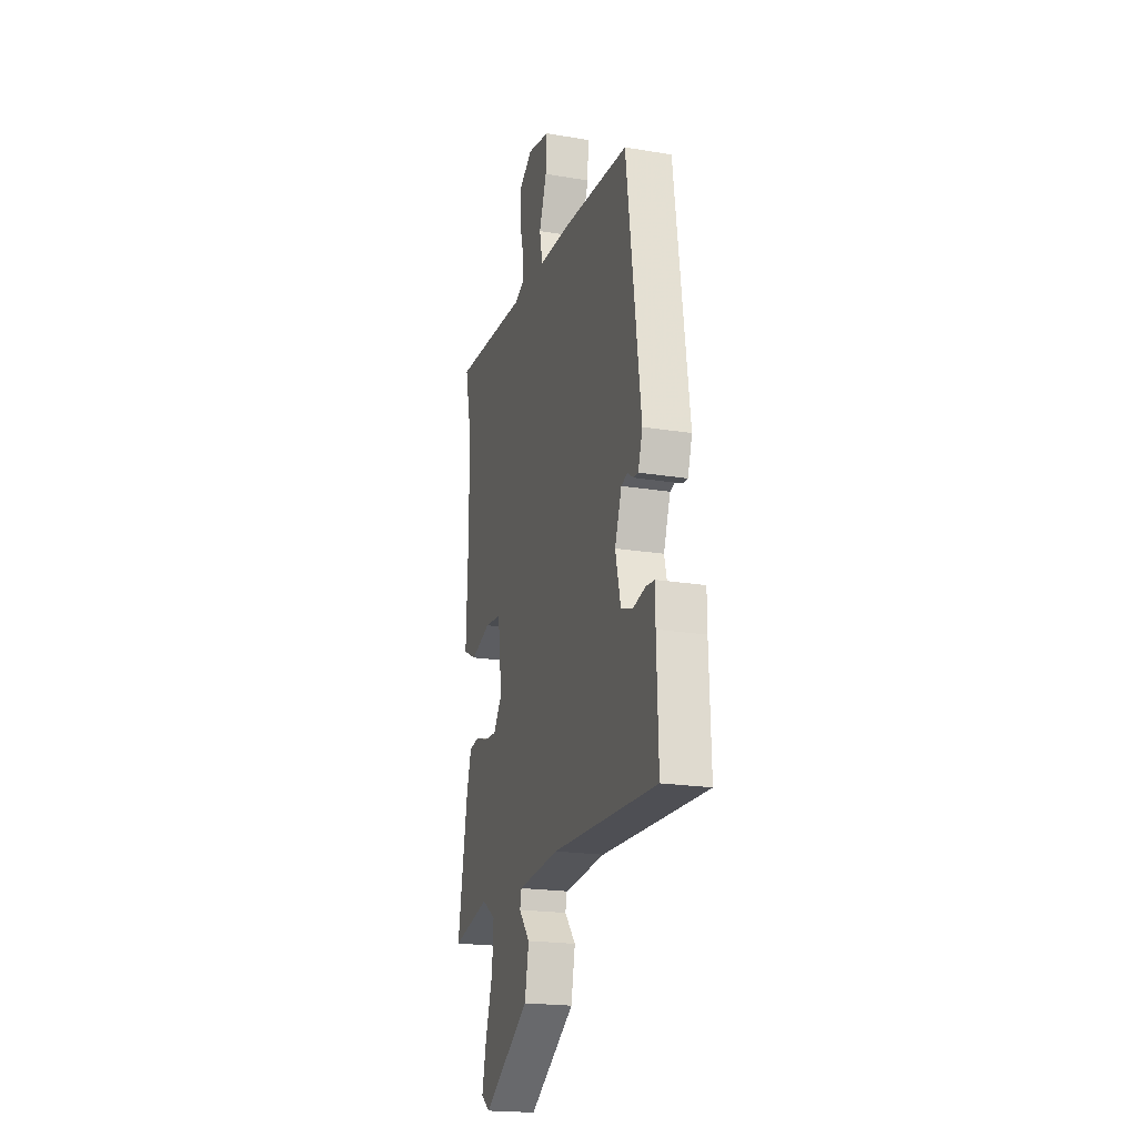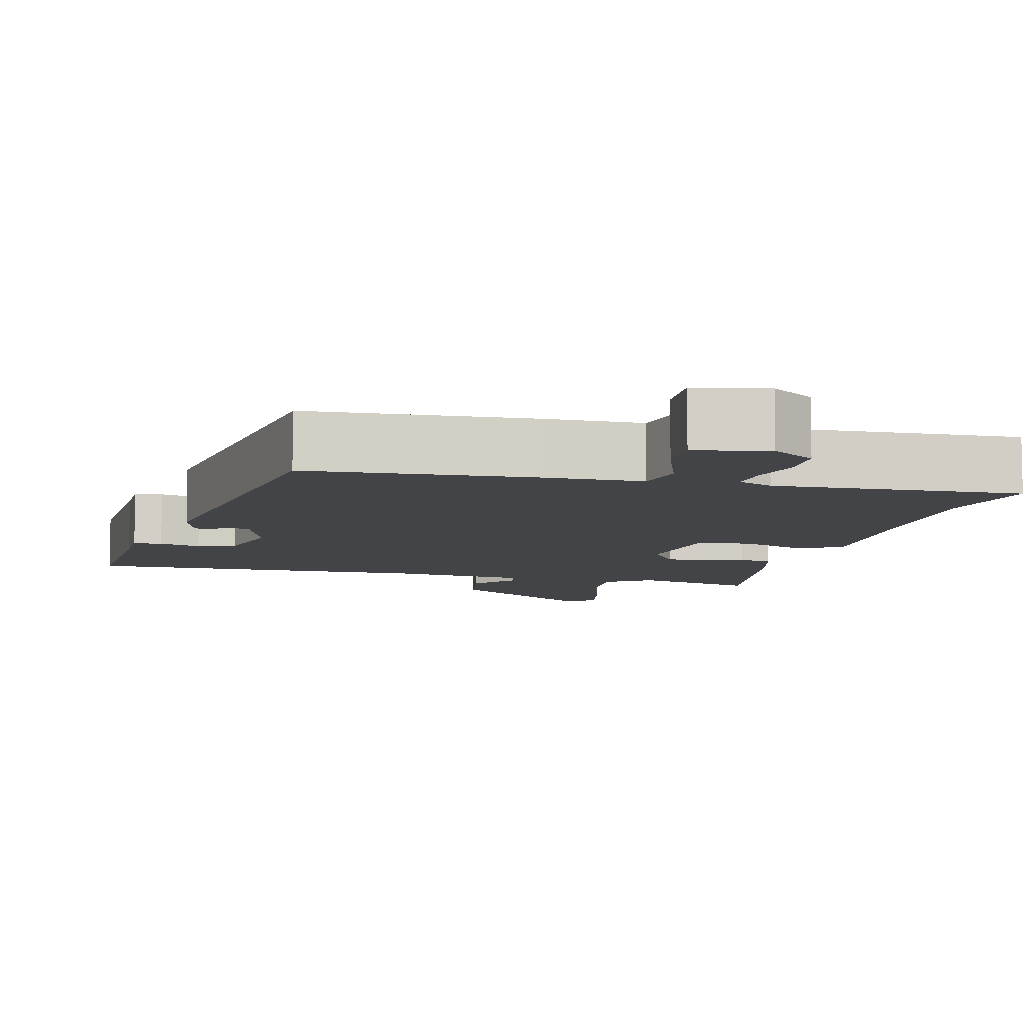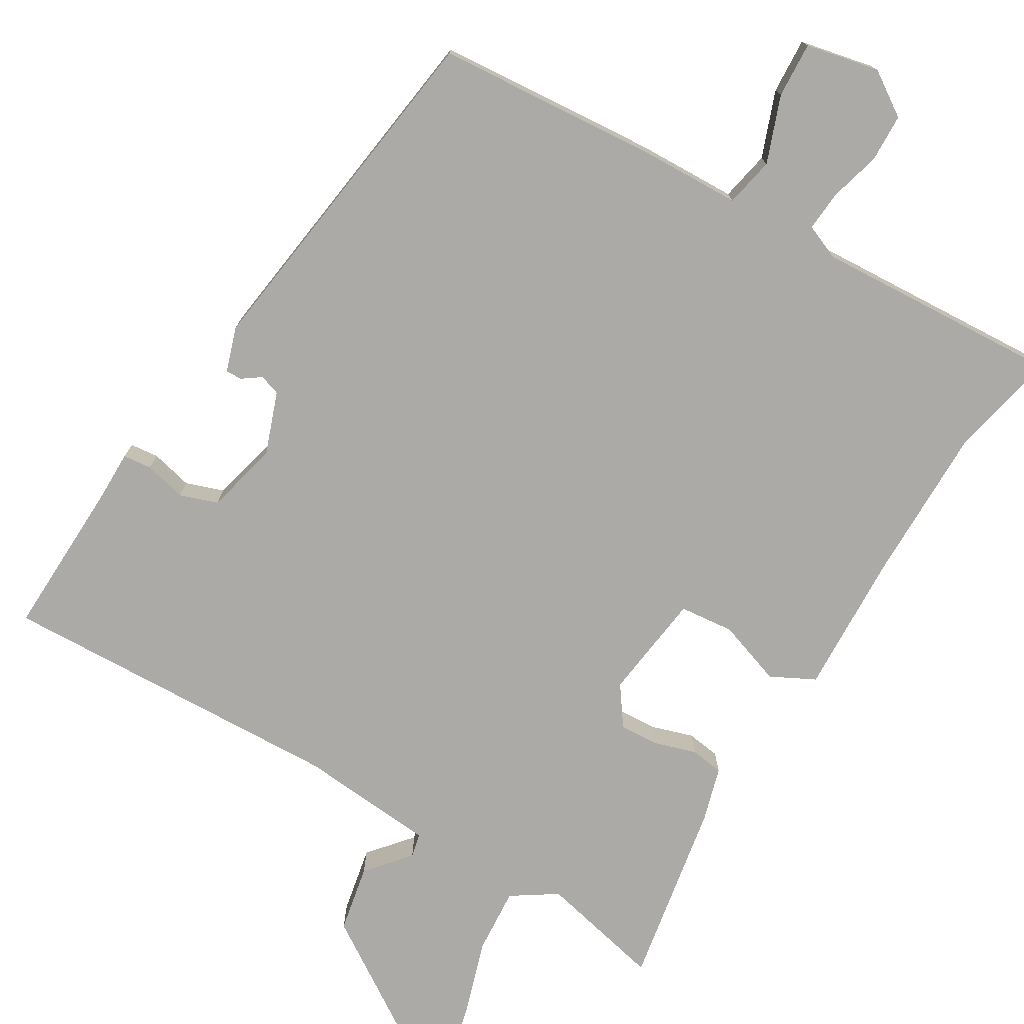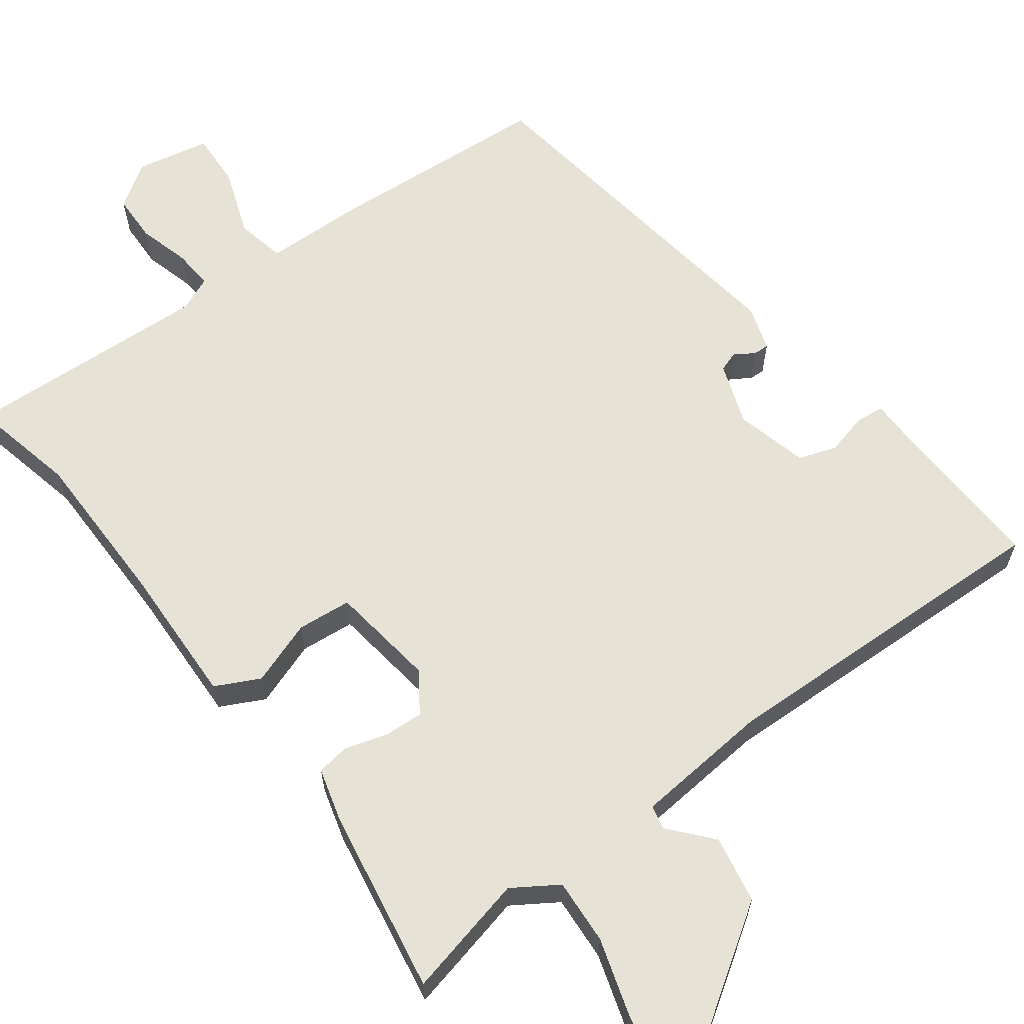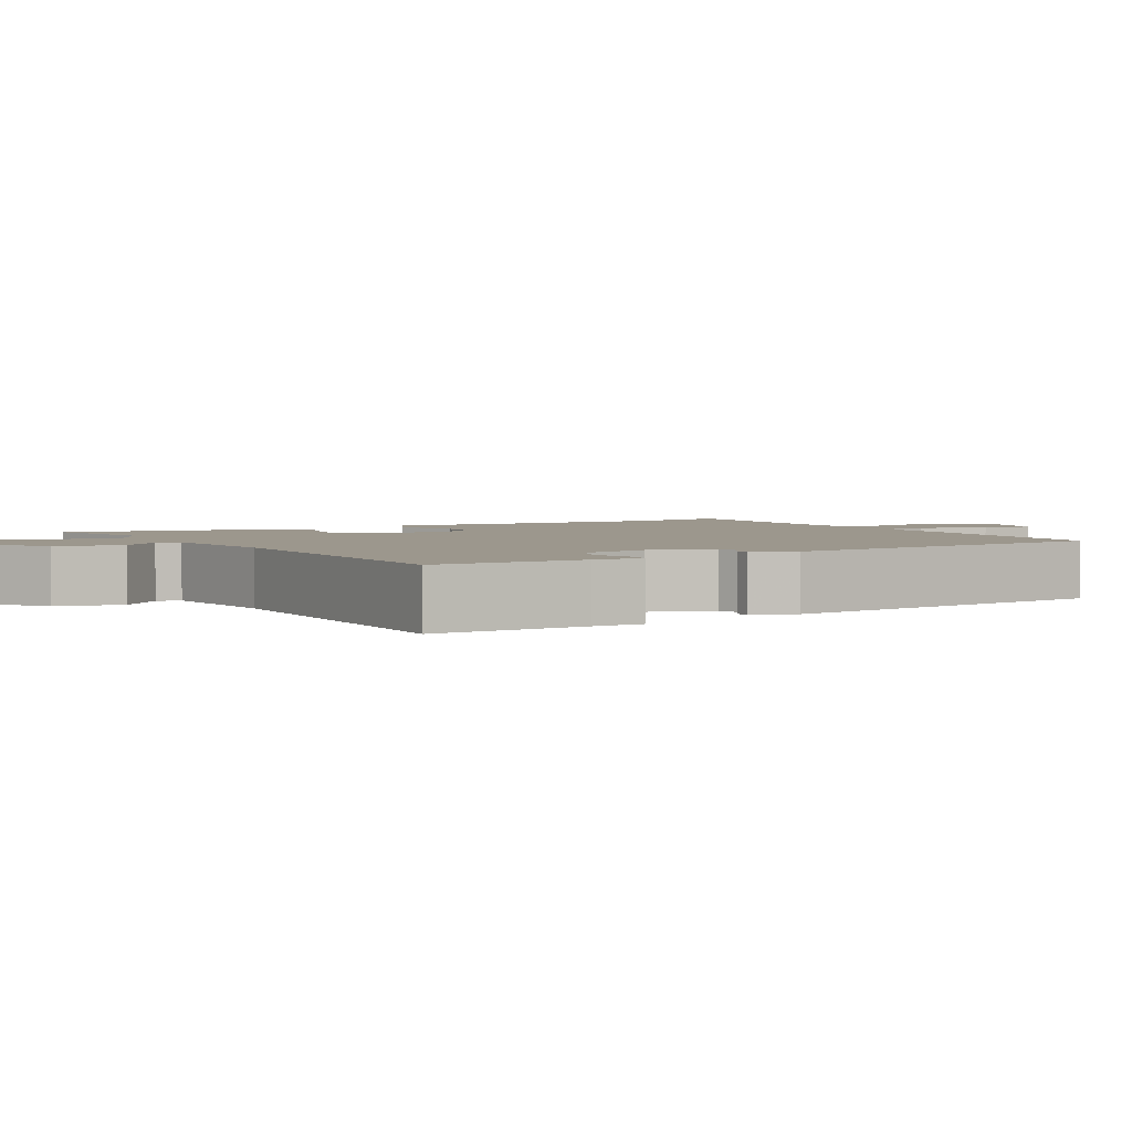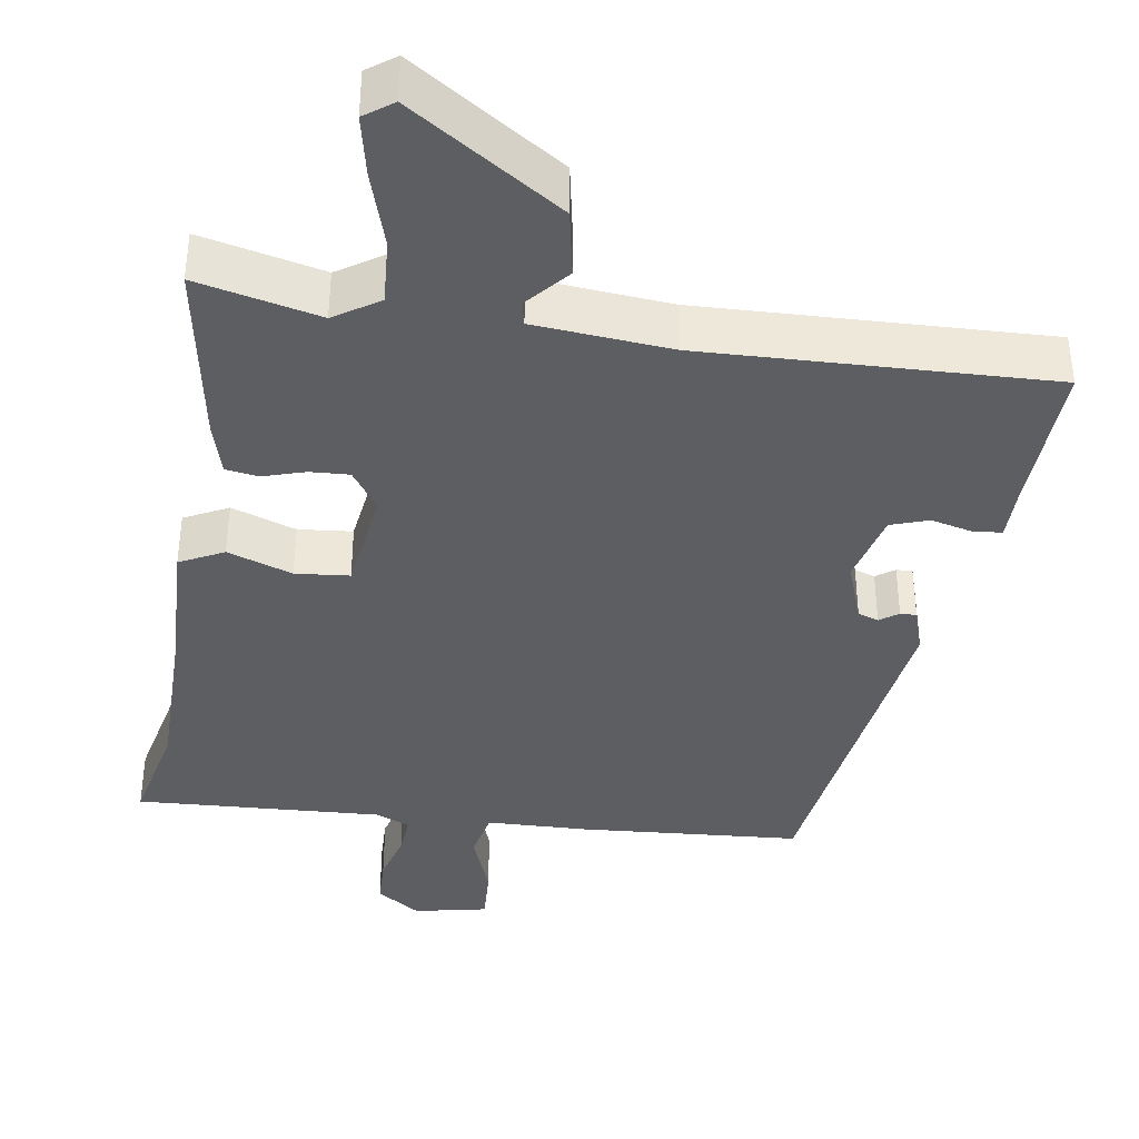
<metadata>
{"format":"obj","ext":"obj","renderer":"f3d","projection":"perspective","resolution":1024,"background":"white","views":[{"elev":-20.3,"azim":-106.9,"up":"+Z"},{"elev":-8.2,"azim":-14.6,"up":"+Y"},{"elev":-75.9,"azim":-30.8,"up":"+Y"},{"elev":63.0,"azim":142.9,"up":"+Y"},{"elev":2.9,"azim":-120.5,"up":"+Y"},{"elev":-38.7,"azim":171.0,"up":"+Y"}]}
</metadata>
<code>
v -0.501 0.07 -0.491
v -0.494 0.07 -0.288
v -0.494 0.07 -0.221
v -0.457 0.07 -0.217
v -0.403 0.07 -0.23
v -0.354 0.07 -0.213
v -0.331 0.07 -0.119
v -0.36 0.07 -0.039
v -0.387 0.07 -0.03
v -0.411 0.07 -0.047
v -0.432 0.07 -0.048
v -0.451 0.07 0.01
v -0.389 0.07 0.469
v -0.101 0.07 0.491
v 0.03 0.07 0.495
v 0.043 0.07 0.559
v 0.011 0.07 0.645
v 0.007 0.07 0.717
v 0.102 0.07 0.737
v 0.159 0.07 0.699
v 0.161 0.07 0.637
v 0.143 0.07 0.571
v 0.139 0.07 0.519
v 0.184 0.07 0.5
v 0.504 0.07 0.518
v 0.474 0.07 0.38
v 0.474 0.07 0.173
v 0.481 0.07 -0.009
v 0.424 0.07 -0.038
v 0.34 0.07 -0.009
v 0.27 0.07 -0.016
v 0.252 0.07 -0.154
v 0.288 0.07 -0.205
v 0.339 0.07 -0.202
v 0.393 0.07 -0.185
v 0.436 0.07 -0.191
v 0.456 0.07 -0.261
v 0.498 0.07 -0.5
v 0.339 0.07 -0.464
v 0.281 0.07 -0.502
v 0.287 0.07 -0.587
v 0.318 0.07 -0.685
v 0.335 0.07 -0.763
v 0.298 0.07 -0.79
v 0.102 0.07 -0.662
v 0.085 0.07 -0.575
v 0.132 0.07 -0.52
v 0.125 0.07 -0.489
v -0.052 0.07 -0.474
v -0.501 0 -0.491
v -0.494 0 -0.288
v -0.494 0 -0.221
v -0.457 0 -0.217
v -0.403 0 -0.23
v -0.354 0 -0.213
v -0.331 0 -0.119
v -0.36 0 -0.039
v -0.387 0 -0.03
v -0.411 0 -0.047
v -0.432 0 -0.048
v -0.451 0 0.01
v -0.389 0 0.469
v -0.101 0 0.491
v 0.03 0 0.495
v 0.043 0 0.559
v 0.011 0 0.645
v 0.007 0 0.717
v 0.102 0 0.737
v 0.159 0 0.699
v 0.161 0 0.637
v 0.143 0 0.571
v 0.139 0 0.519
v 0.184 0 0.5
v 0.504 0 0.518
v 0.474 0 0.38
v 0.474 0 0.173
v 0.481 0 -0.009
v 0.424 0 -0.038
v 0.34 0 -0.009
v 0.27 0 -0.016
v 0.252 0 -0.154
v 0.288 0 -0.205
v 0.339 0 -0.202
v 0.393 0 -0.185
v 0.436 0 -0.191
v 0.456 0 -0.261
v 0.498 0 -0.5
v 0.339 0 -0.464
v 0.281 0 -0.502
v 0.287 0 -0.587
v 0.318 0 -0.685
v 0.335 0 -0.763
v 0.298 0 -0.79
v 0.102 0 -0.662
v 0.085 0 -0.575
v 0.132 0 -0.52
v 0.125 0 -0.489
v -0.052 0 -0.474
f 45 46 47
f 44 45 47
f 43 44 47
f 42 43 47
f 41 42 47
f 40 41 47 48
f 39 40 48 49
f 37 38 39
f 36 37 39
f 35 36 39
f 34 35 39
f 33 34 39 49
f 27 28 29 30
f 26 27 30 31
f 24 25 26 31
f 23 24 31 32
f 20 21 22
f 19 20 22
f 18 19 22
f 17 18 22
f 16 17 22
f 15 16 22 23
f 13 14 15
f 12 13 15
f 11 12 15
f 10 11 15
f 9 10 15
f 15 23 32
f 9 15 32
f 8 9 32
f 2 3 4 5
f 2 5 6
f 1 2 6
f 49 1 6
f 32 33 49
f 8 32 49
f 7 8 49
f 6 7 49
f 96 95 94
f 96 94 93
f 96 93 92
f 96 92 91
f 96 91 90
f 97 96 90 89
f 98 97 89 88
f 88 87 86
f 88 86 85
f 88 85 84
f 88 84 83
f 98 88 83 82
f 79 78 77 76
f 80 79 76 75
f 80 75 74 73
f 81 80 73 72
f 71 70 69
f 71 69 68
f 71 68 67
f 71 67 66
f 71 66 65
f 72 71 65 64
f 64 63 62
f 64 62 61
f 64 61 60
f 64 60 59
f 64 59 58
f 81 72 64
f 81 64 58
f 81 58 57
f 54 53 52 51
f 55 54 51
f 55 51 50
f 55 50 98
f 98 82 81
f 98 81 57
f 98 57 56
f 98 56 55
f 1 50 51 2
f 2 51 52 3
f 3 52 53 4
f 4 53 54 5
f 5 54 55 6
f 6 55 56 7
f 7 56 57 8
f 8 57 58 9
f 9 58 59 10
f 10 59 60 11
f 11 60 61 12
f 12 61 62 13
f 13 62 63 14
f 14 63 64 15
f 15 64 65 16
f 16 65 66 17
f 17 66 67 18
f 18 67 68 19
f 19 68 69 20
f 20 69 70 21
f 21 70 71 22
f 22 71 72 23
f 23 72 73 24
f 24 73 74 25
f 25 74 75 26
f 26 75 76 27
f 27 76 77 28
f 28 77 78 29
f 29 78 79 30
f 30 79 80 31
f 31 80 81 32
f 32 81 82 33
f 33 82 83 34
f 34 83 84 35
f 35 84 85 36
f 36 85 86 37
f 37 86 87 38
f 38 87 88 39
f 39 88 89 40
f 40 89 90 41
f 41 90 91 42
f 42 91 92 43
f 43 92 93 44
f 44 93 94 45
f 45 94 95 46
f 46 95 96 47
f 47 96 97 48
f 48 97 98 49
f 49 98 50 1

</code>
